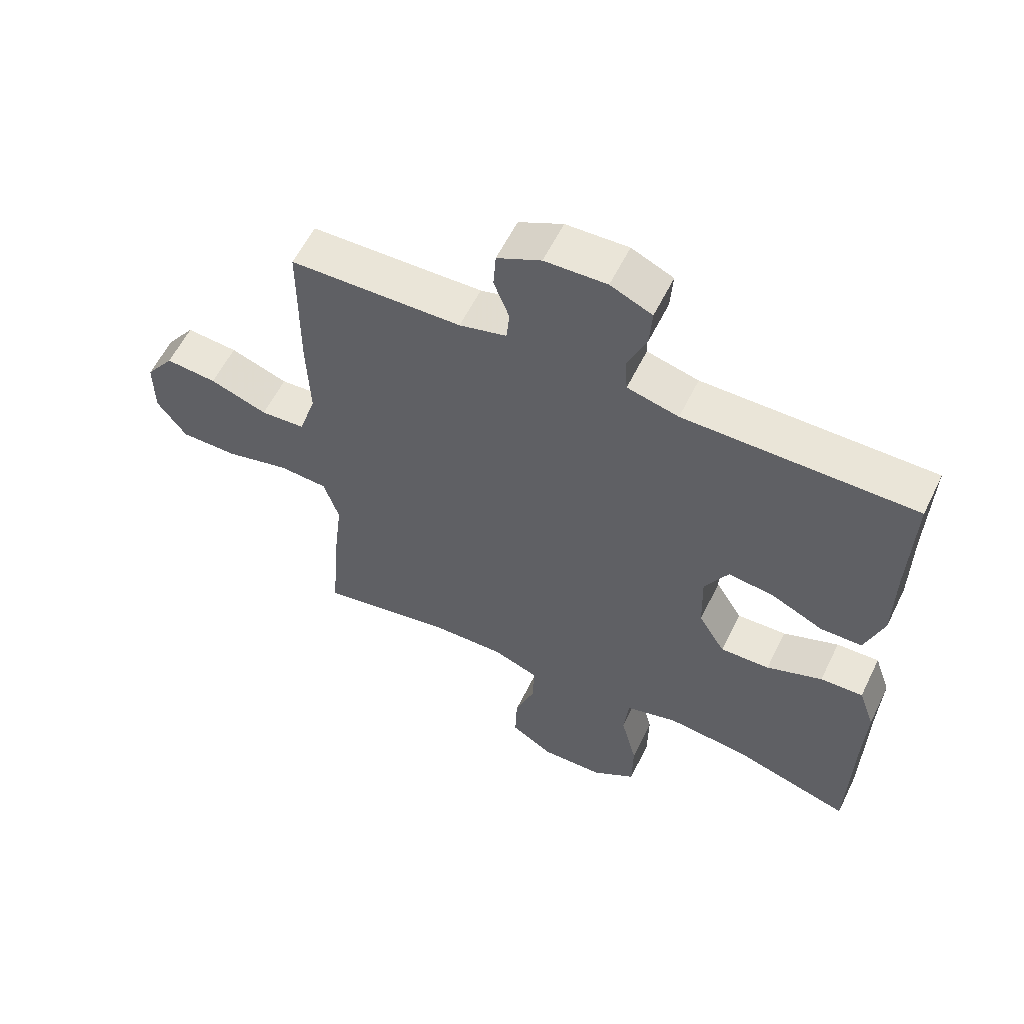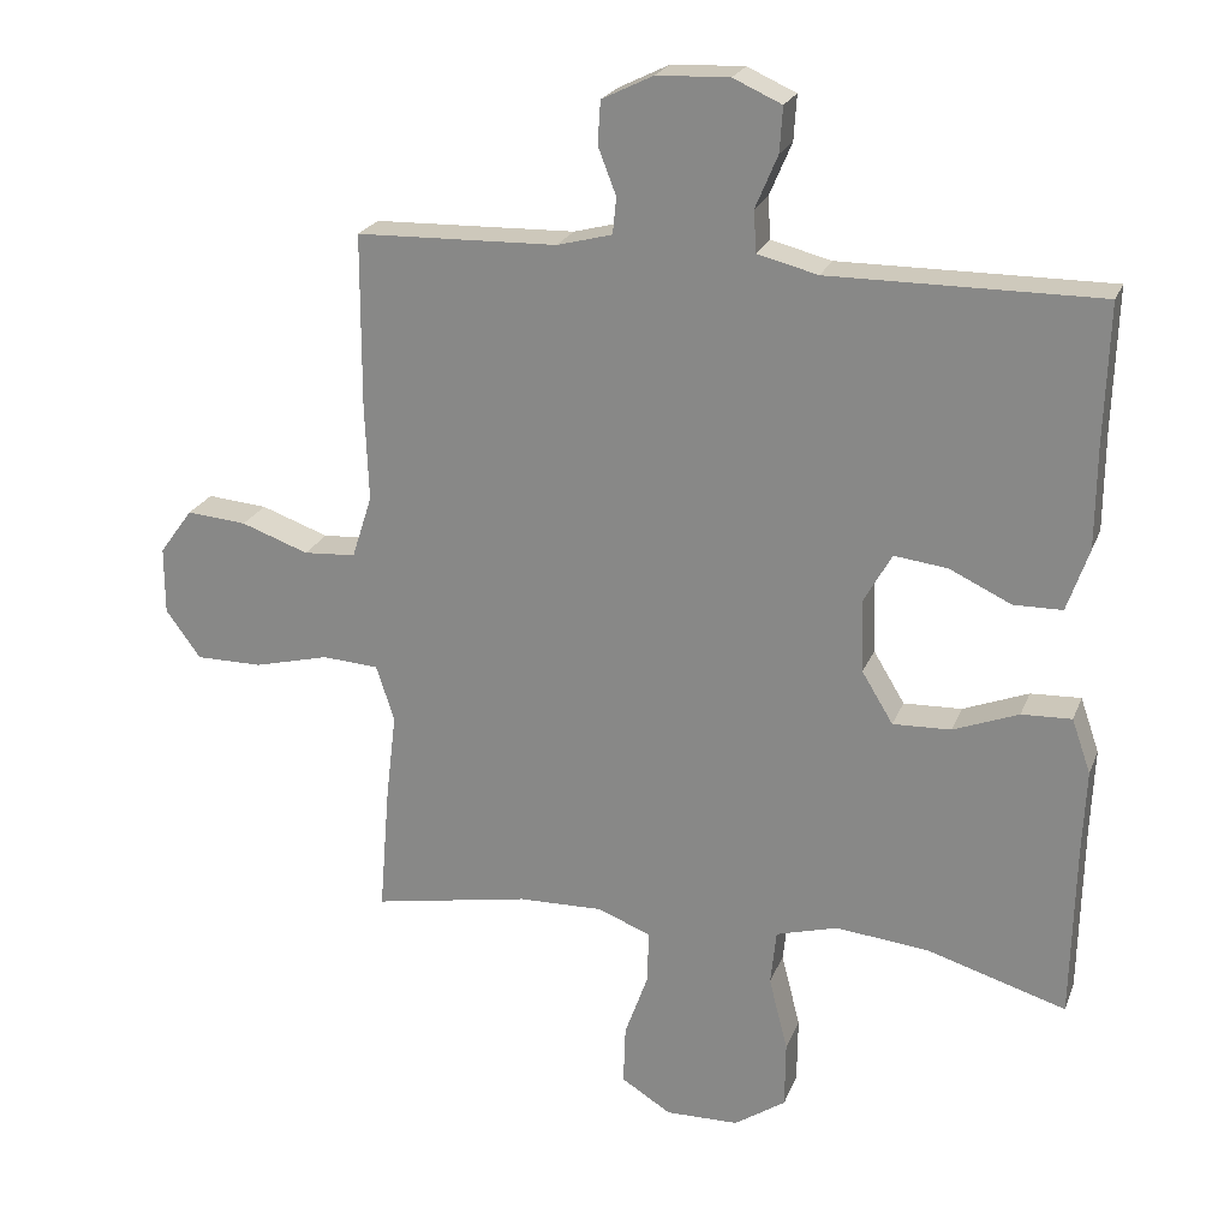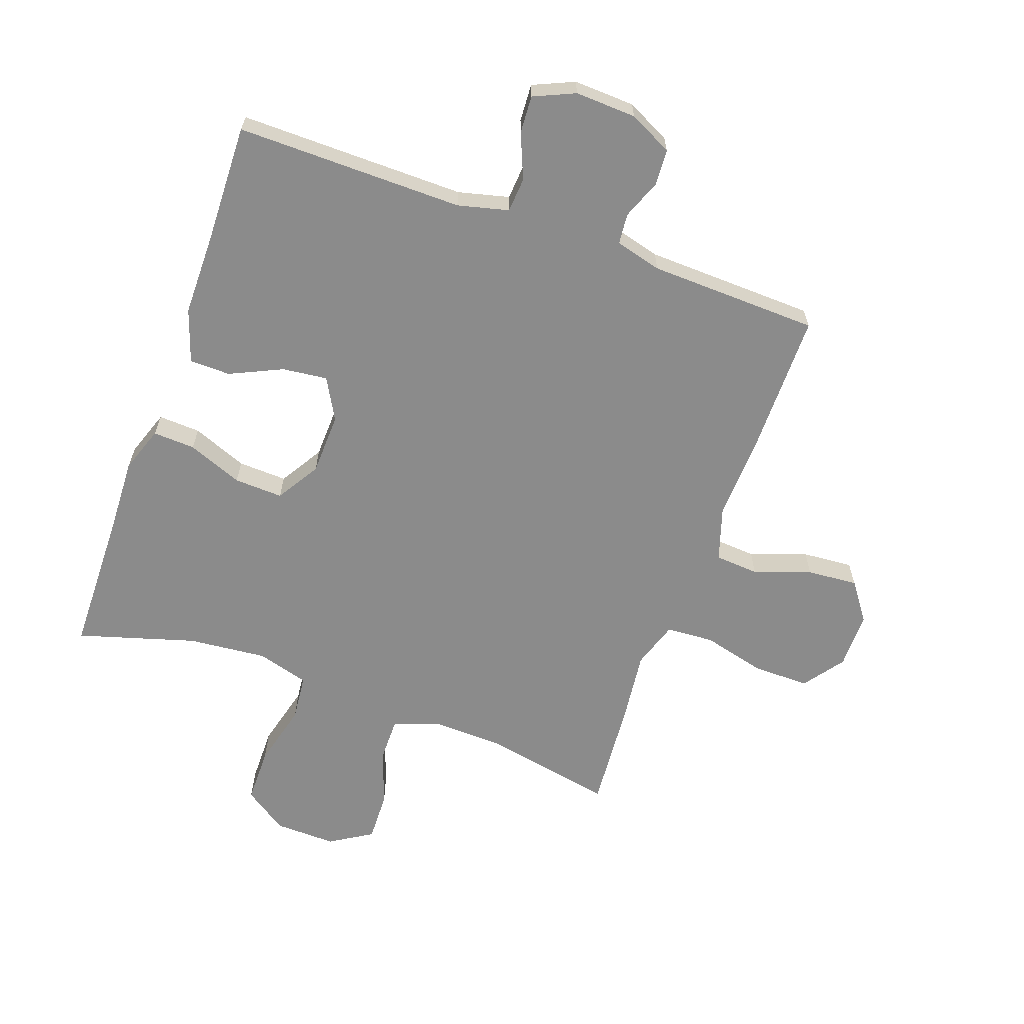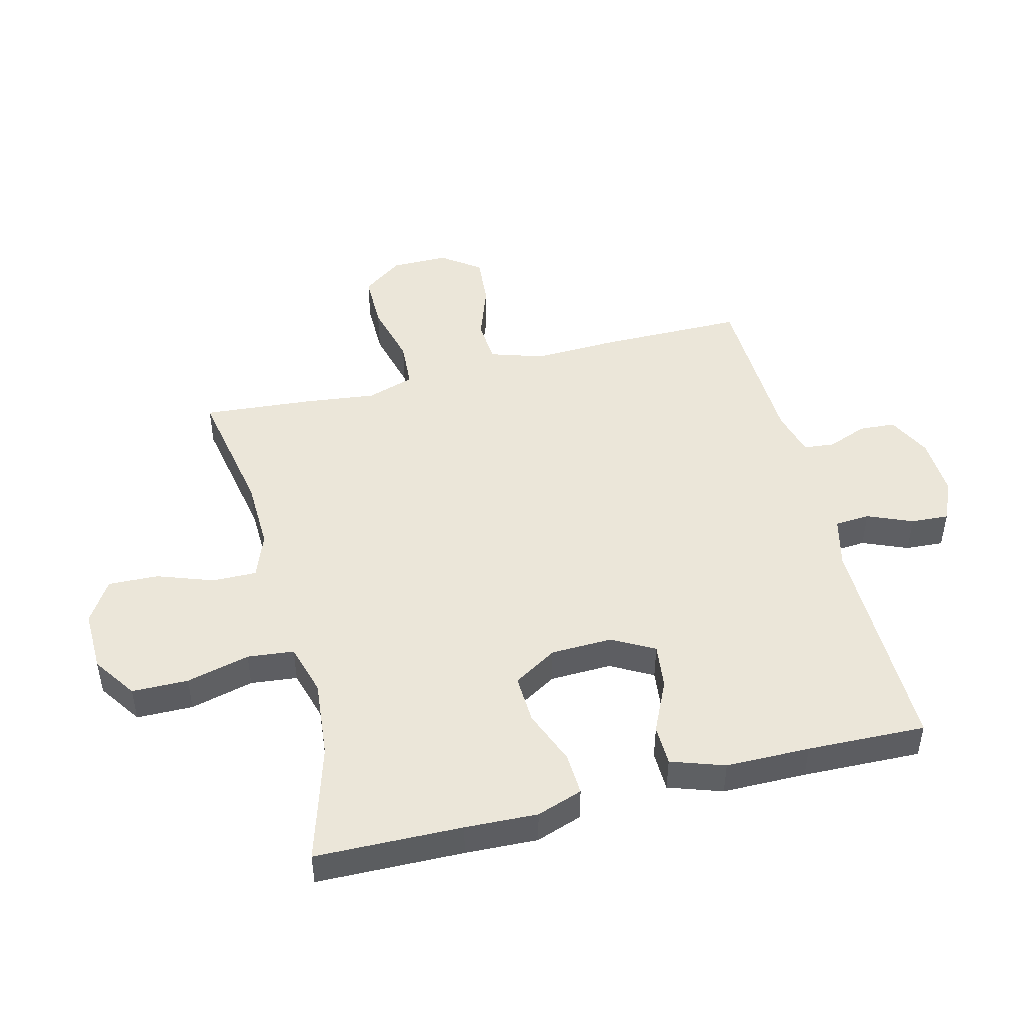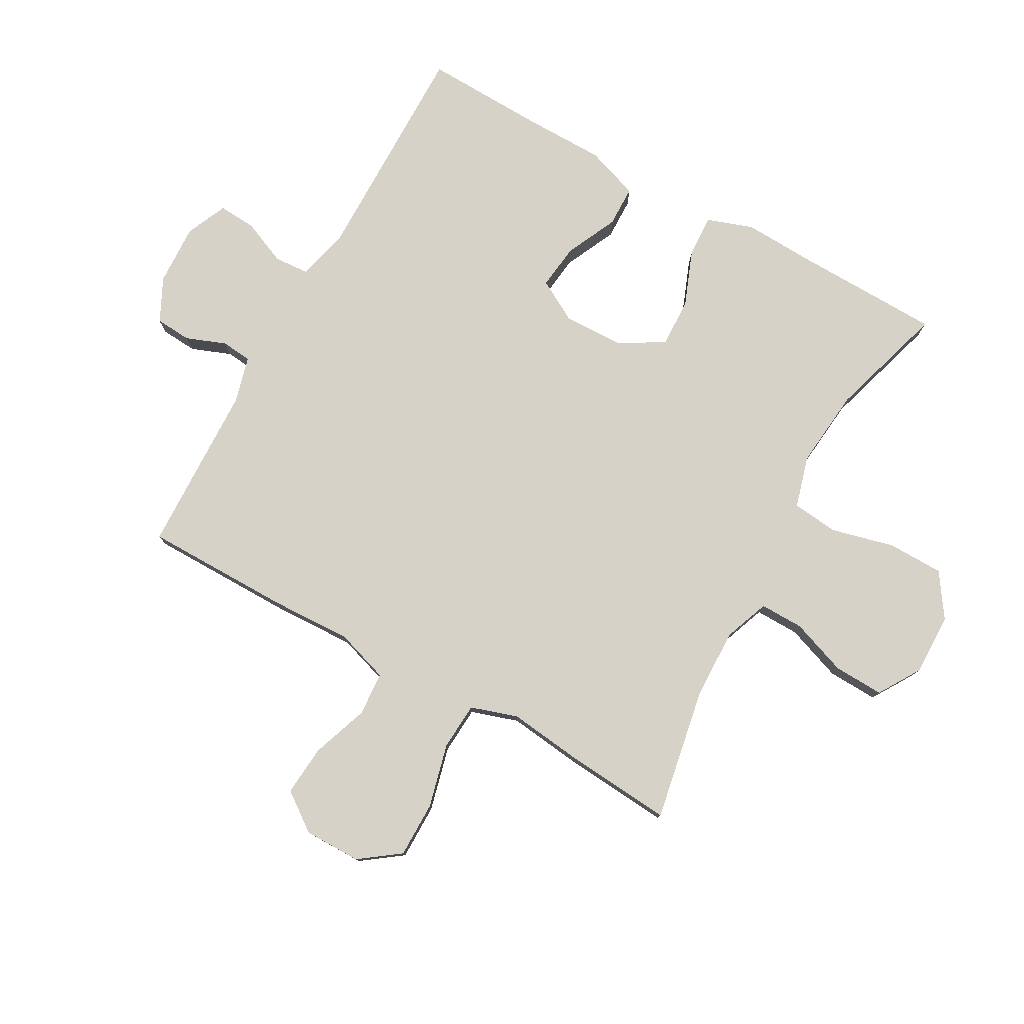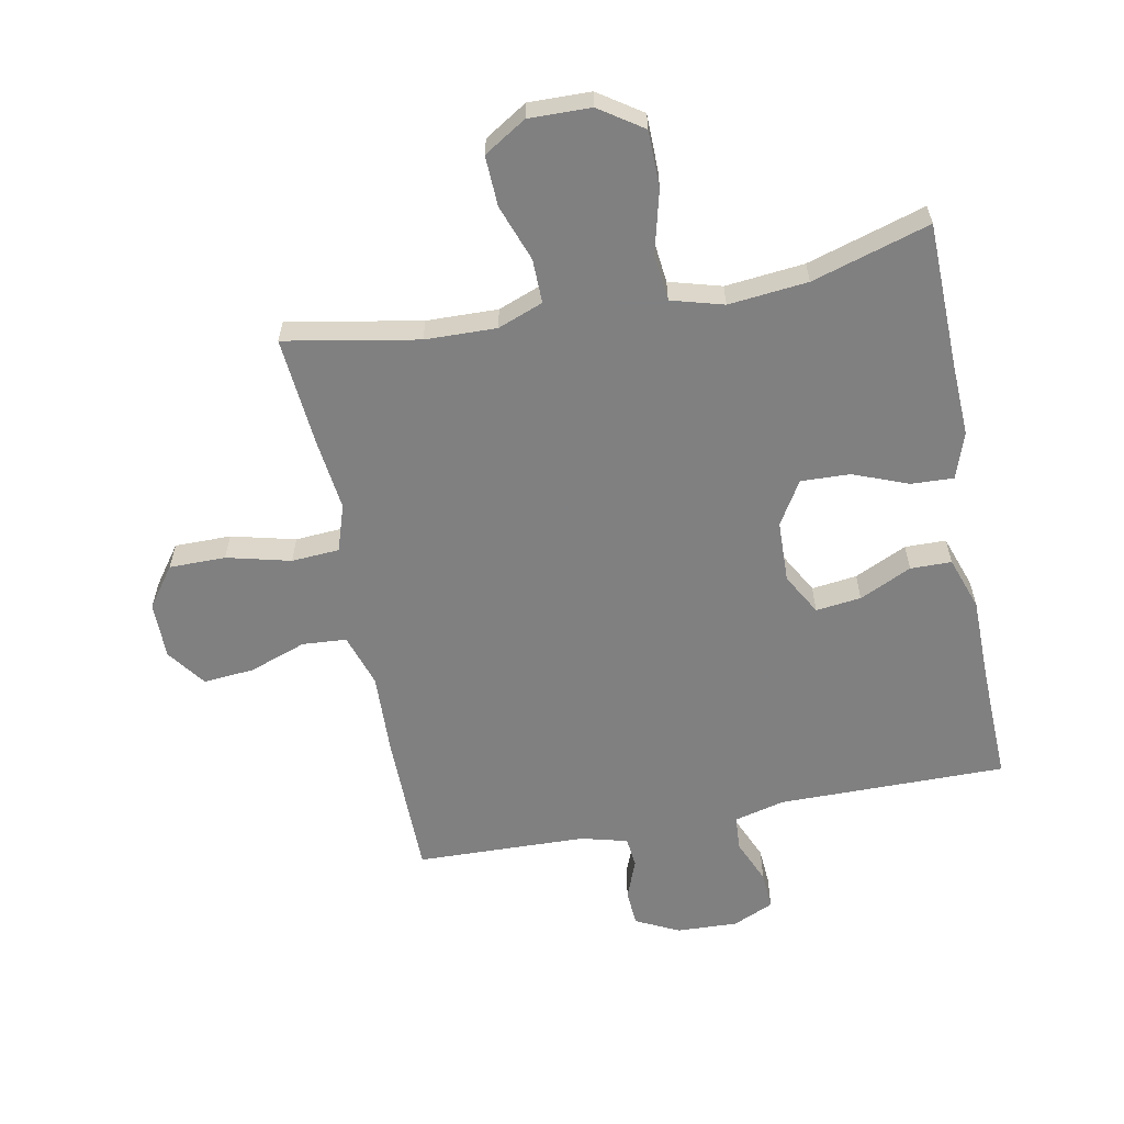
<metadata>
{"format":"obj","ext":"obj","renderer":"f3d","projection":"perspective","resolution":1024,"background":"white","views":[{"elev":58.6,"azim":-154.0,"up":"+Z"},{"elev":22.7,"azim":-162.2,"up":"+Z"},{"elev":-63.8,"azim":-19.9,"up":"+Y"},{"elev":47.1,"azim":-104.3,"up":"+Y"},{"elev":78.5,"azim":119.1,"up":"+Y"},{"elev":-60.0,"azim":-169.0,"up":"+Y"}]}
</metadata>
<code>
v -0.5 0.07 -0.5
v -0.505 0.07 -0.261
v -0.51 0.07 -0.143
v -0.484 0.07 -0.068
v -0.415 0.07 -0.071
v -0.325 0.07 -0.106
v -0.245 0.07 -0.109
v -0.202 0.07 -0.038
v -0.199 0.07 0.063
v -0.237 0.07 0.131
v -0.311 0.07 0.122
v -0.396 0.07 0.082
v -0.463 0.07 0.083
v -0.493 0.07 0.17
v -0.494 0.07 0.307
v -0.5 0.07 0.5
v -0.128 0.07 0.498
v -0.045 0.07 0.519
v -0.041 0.07 0.576
v -0.072 0.07 0.649
v -0.076 0.07 0.711
v -0.009 0.07 0.741
v 0.091 0.07 0.737
v 0.162 0.07 0.702
v 0.166 0.07 0.643
v 0.141 0.07 0.578
v 0.146 0.07 0.528
v 0.222 0.07 0.508
v 0.5 0.07 0.5
v 0.501 0.07 0.261
v 0.496 0.07 0.127
v 0.524 0.07 0.04
v 0.596 0.07 0.035
v 0.689 0.07 0.068
v 0.772 0.07 0.075
v 0.818 0.07 0.012
v 0.818 0.07 -0.081
v 0.77 0.07 -0.147
v 0.678 0.07 -0.147
v 0.574 0.07 -0.121
v 0.496 0.07 -0.126
v 0.471 0.07 -0.203
v 0.485 0.07 -0.32
v 0.5 0.07 -0.5
v 0.283 0.07 -0.46
v 0.167 0.07 -0.457
v 0.093 0.07 -0.485
v 0.094 0.07 -0.557
v 0.127 0.07 -0.649
v 0.13 0.07 -0.731
v 0.061 0.07 -0.774
v -0.04 0.07 -0.772
v -0.111 0.07 -0.724
v -0.112 0.07 -0.632
v -0.086 0.07 -0.529
v -0.094 0.07 -0.453
v -0.179 0.07 -0.429
v -0.308 0.07 -0.442
v -0.5 0 -0.5
v -0.505 0 -0.261
v -0.51 0 -0.143
v -0.484 0 -0.068
v -0.415 0 -0.071
v -0.325 0 -0.106
v -0.245 0 -0.109
v -0.202 0 -0.038
v -0.199 0 0.063
v -0.237 0 0.131
v -0.311 0 0.122
v -0.396 0 0.082
v -0.463 0 0.083
v -0.493 0 0.17
v -0.494 0 0.307
v -0.5 0 0.5
v -0.128 0 0.498
v -0.045 0 0.519
v -0.041 0 0.576
v -0.072 0 0.649
v -0.076 0 0.711
v -0.009 0 0.741
v 0.091 0 0.737
v 0.162 0 0.702
v 0.166 0 0.643
v 0.141 0 0.578
v 0.146 0 0.528
v 0.222 0 0.508
v 0.5 0 0.5
v 0.501 0 0.261
v 0.496 0 0.127
v 0.524 0 0.04
v 0.596 0 0.035
v 0.689 0 0.068
v 0.772 0 0.075
v 0.818 0 0.012
v 0.818 0 -0.081
v 0.77 0 -0.147
v 0.678 0 -0.147
v 0.574 0 -0.121
v 0.496 0 -0.126
v 0.471 0 -0.203
v 0.485 0 -0.32
v 0.5 0 -0.5
v 0.283 0 -0.46
v 0.167 0 -0.457
v 0.093 0 -0.485
v 0.094 0 -0.557
v 0.127 0 -0.649
v 0.13 0 -0.731
v 0.061 0 -0.774
v -0.04 0 -0.772
v -0.111 0 -0.724
v -0.112 0 -0.632
v -0.086 0 -0.529
v -0.094 0 -0.453
v -0.179 0 -0.429
v -0.308 0 -0.442
f 53 54 55
f 52 53 55
f 51 52 55
f 50 51 55
f 49 50 55
f 48 49 55
f 47 48 55 56
f 46 47 56 57
f 42 43 44 45
f 45 46 57
f 42 45 57
f 41 42 57
f 38 39 40
f 37 38 40
f 36 37 40
f 35 36 40
f 34 35 40
f 33 34 40
f 32 33 40 41
f 41 57 58
f 32 41 58
f 31 32 58
f 31 58 1
f 30 31 1
f 29 30 1
f 28 29 1
f 24 25 26
f 23 24 26
f 22 23 26
f 21 22 26
f 20 21 26
f 19 20 26
f 18 19 26 27
f 15 16 17
f 18 27 28
f 17 18 28
f 15 17 28
f 14 15 28
f 13 14 28
f 12 13 28
f 11 12 28
f 4 5 6
f 3 4 6
f 2 3 6
f 2 6 7
f 1 2 7
f 28 1 7
f 10 11 28
f 9 10 28
f 8 9 28
f 7 8 28
f 113 112 111
f 113 111 110
f 113 110 109
f 113 109 108
f 113 108 107
f 113 107 106
f 114 113 106 105
f 115 114 105 104
f 103 102 101 100
f 115 104 103
f 115 103 100
f 115 100 99
f 98 97 96
f 98 96 95
f 98 95 94
f 98 94 93
f 98 93 92
f 98 92 91
f 99 98 91 90
f 116 115 99
f 116 99 90
f 116 90 89
f 59 116 89
f 59 89 88
f 59 88 87
f 59 87 86
f 84 83 82
f 84 82 81
f 84 81 80
f 84 80 79
f 84 79 78
f 84 78 77
f 85 84 77 76
f 75 74 73
f 86 85 76
f 86 76 75
f 86 75 73
f 86 73 72
f 86 72 71
f 86 71 70
f 86 70 69
f 64 63 62
f 64 62 61
f 64 61 60
f 65 64 60
f 65 60 59
f 65 59 86
f 86 69 68
f 86 68 67
f 86 67 66
f 86 66 65
f 1 59 60 2
f 2 60 61 3
f 3 61 62 4
f 4 62 63 5
f 5 63 64 6
f 6 64 65 7
f 7 65 66 8
f 8 66 67 9
f 9 67 68 10
f 10 68 69 11
f 11 69 70 12
f 12 70 71 13
f 13 71 72 14
f 14 72 73 15
f 15 73 74 16
f 16 74 75 17
f 17 75 76 18
f 18 76 77 19
f 19 77 78 20
f 20 78 79 21
f 21 79 80 22
f 22 80 81 23
f 23 81 82 24
f 24 82 83 25
f 25 83 84 26
f 26 84 85 27
f 27 85 86 28
f 28 86 87 29
f 29 87 88 30
f 30 88 89 31
f 31 89 90 32
f 32 90 91 33
f 33 91 92 34
f 34 92 93 35
f 35 93 94 36
f 36 94 95 37
f 37 95 96 38
f 38 96 97 39
f 39 97 98 40
f 40 98 99 41
f 41 99 100 42
f 42 100 101 43
f 43 101 102 44
f 44 102 103 45
f 45 103 104 46
f 46 104 105 47
f 47 105 106 48
f 48 106 107 49
f 49 107 108 50
f 50 108 109 51
f 51 109 110 52
f 52 110 111 53
f 53 111 112 54
f 54 112 113 55
f 55 113 114 56
f 56 114 115 57
f 57 115 116 58
f 58 116 59 1

</code>
